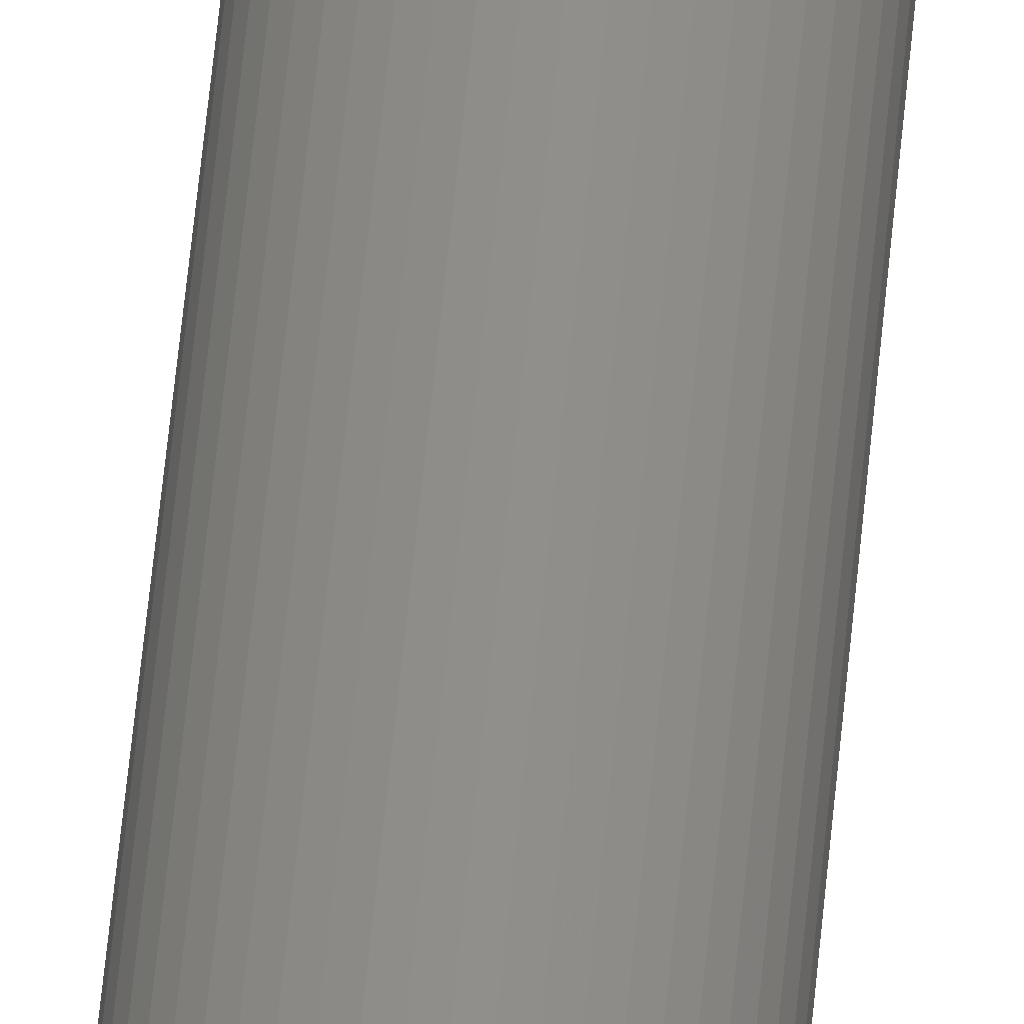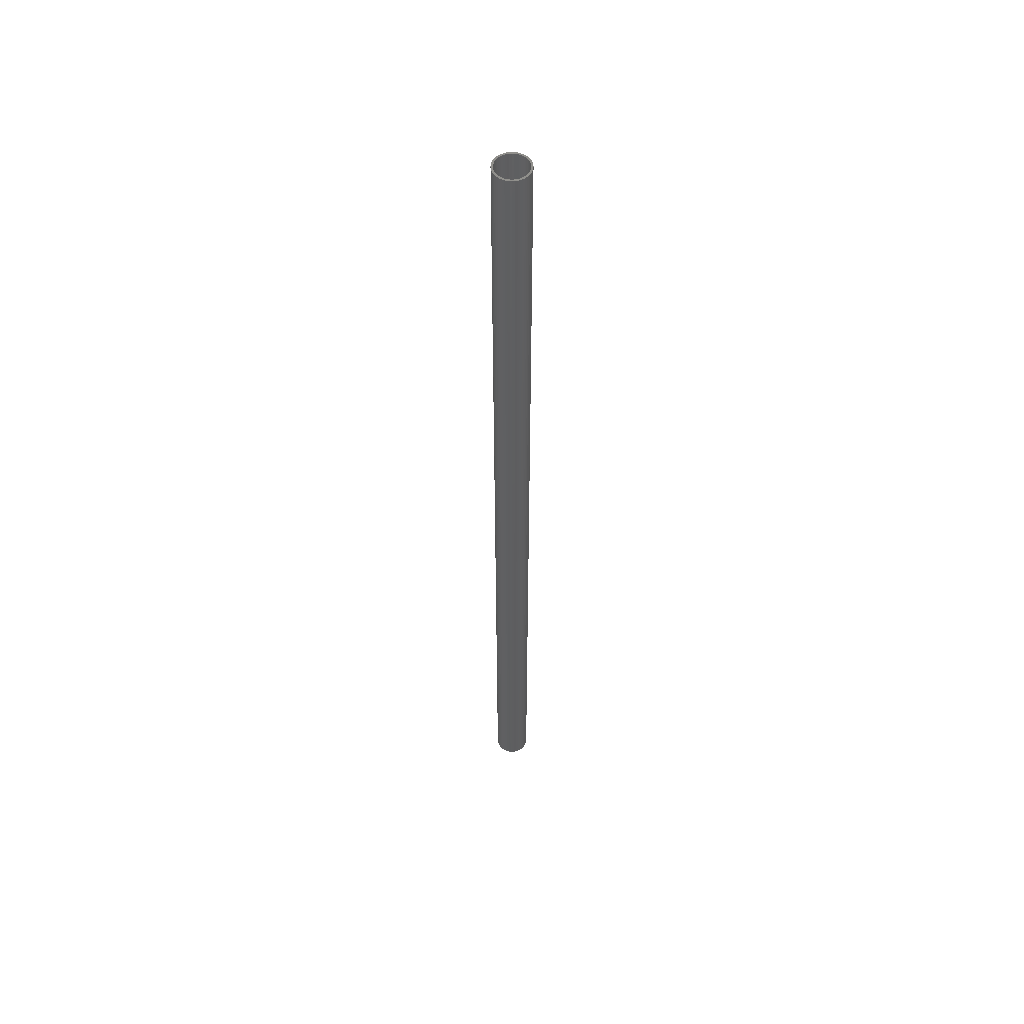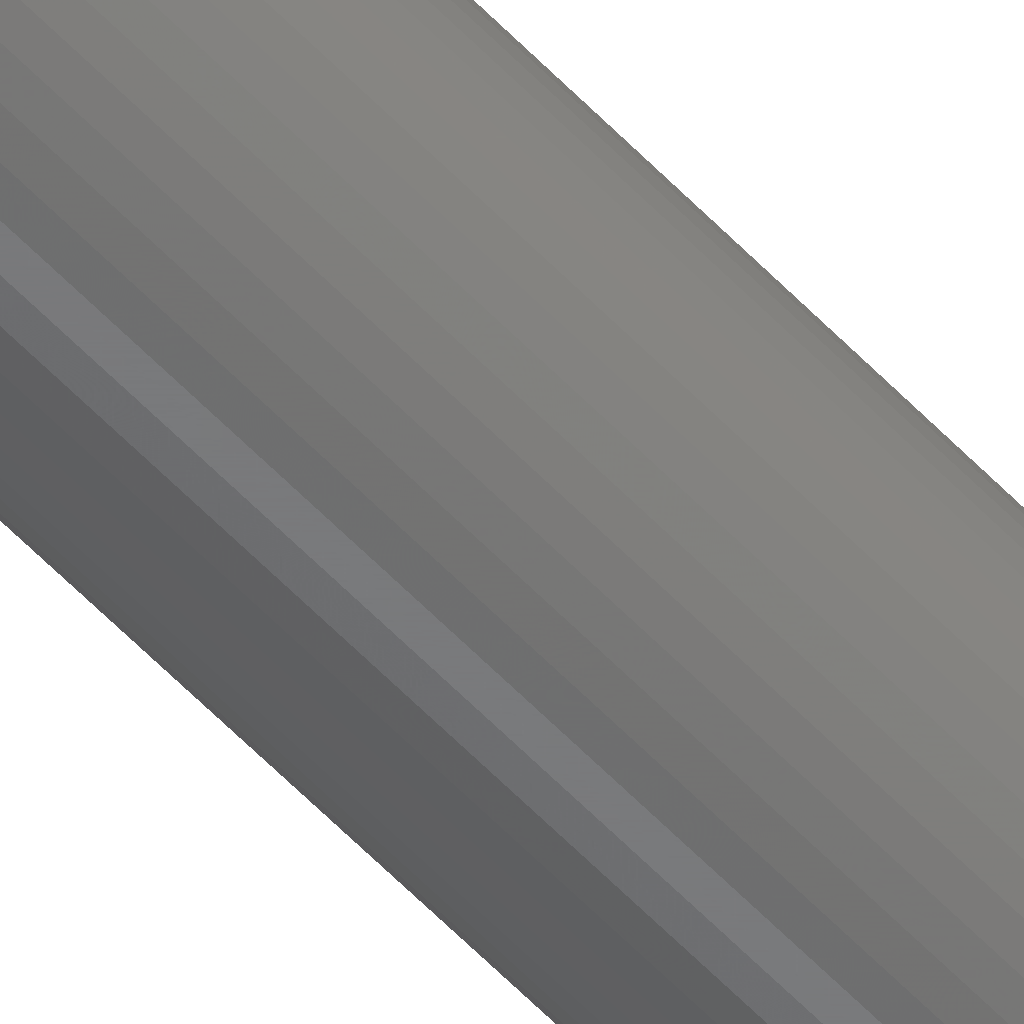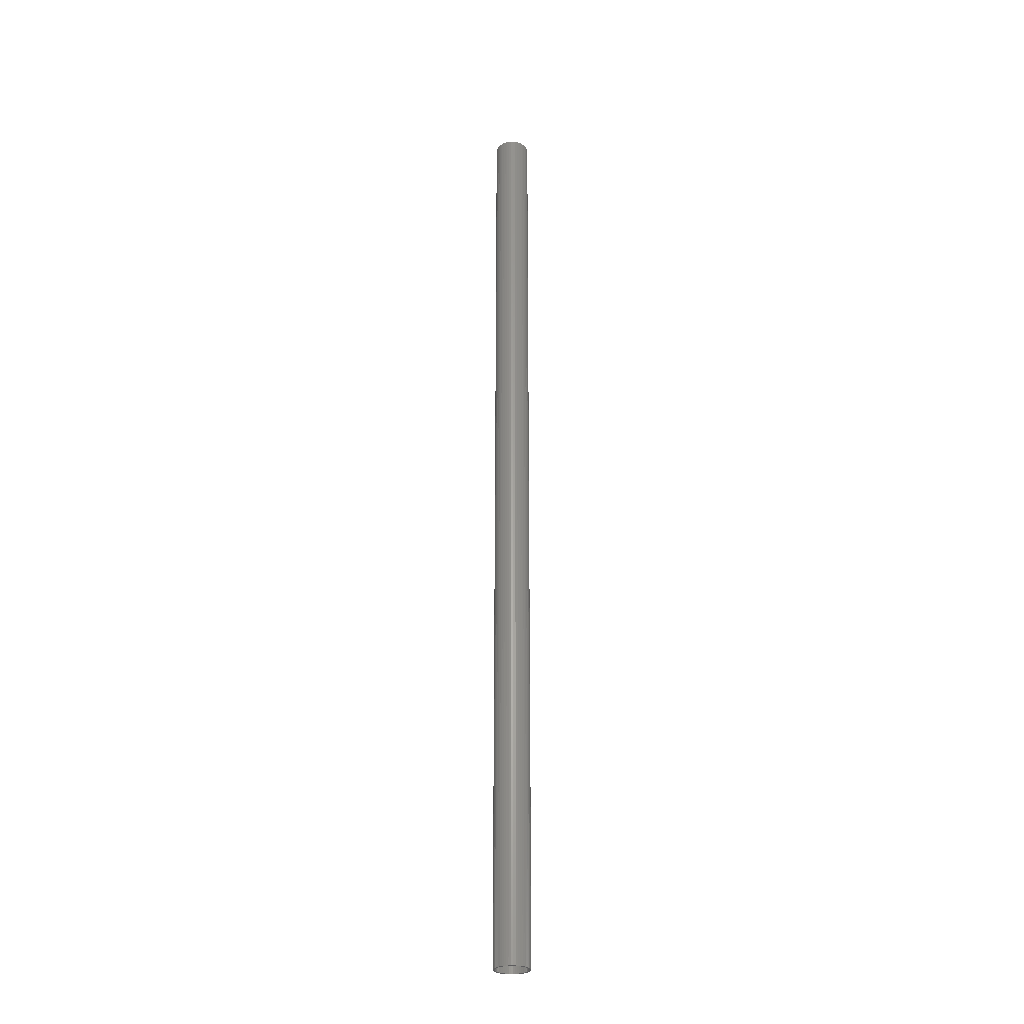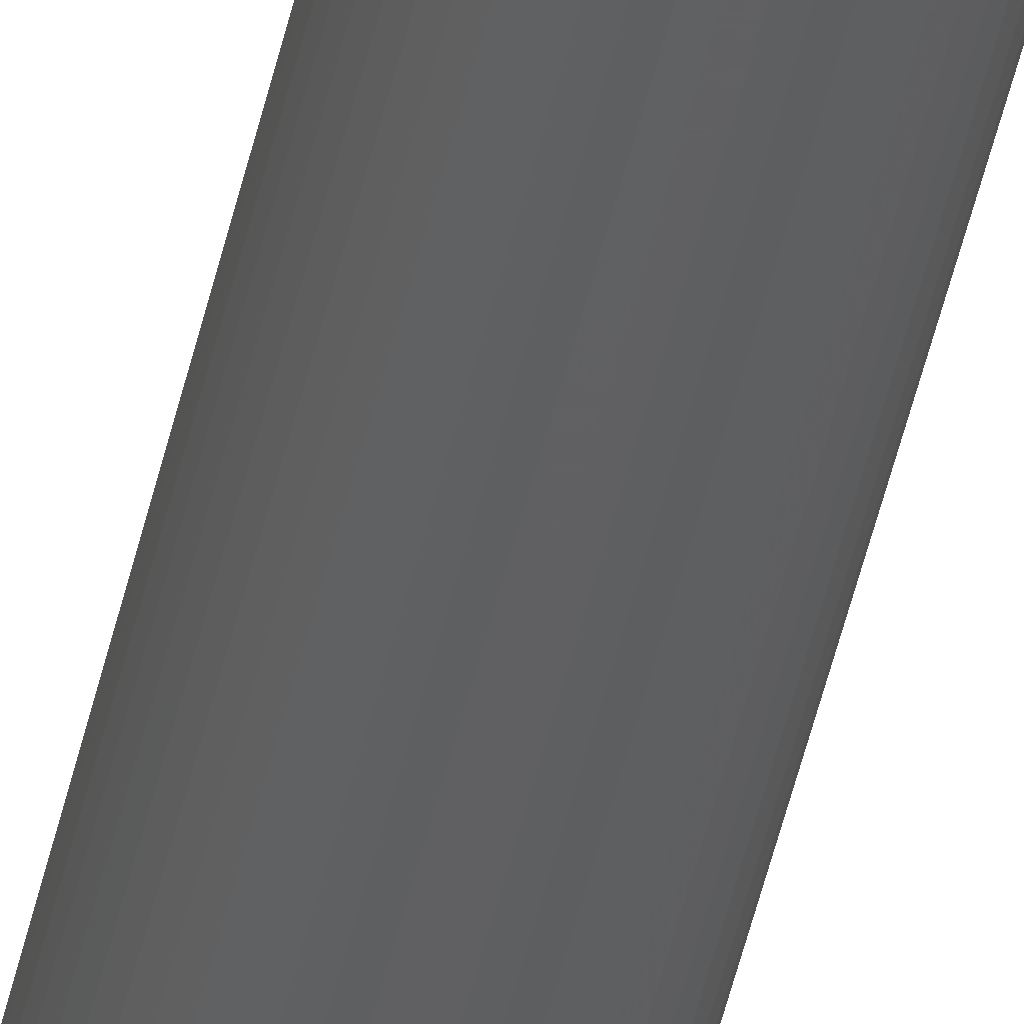
<metadata>
{"format":"stl","ext":"stl","renderer":"f3d","projection":"perspective","resolution":1024,"background":"white","views":[{"elev":46.7,"azim":4.6,"up":"+Y"},{"elev":52.9,"azim":38.4,"up":"+Z"},{"elev":-55.1,"azim":41.9,"up":"+Y"},{"elev":-27.5,"azim":42.7,"up":"+Z"},{"elev":-40.7,"azim":-11.0,"up":"+Y"}]}
</metadata>
<code>
# stl→obj: 200 verts, 400 faces
v 1.75 0 46.5
v 1.736 0.2193 -46.5
v 1.736 0.2193 46.5
v 1.75 0 -46.5
v -1.75 0 -46.5
v -1.736 0.2193 46.5
v -1.736 0.2193 -46.5
v -1.75 0 46.5
v 0.1099 1.747 -46.5
v -0.1099 1.747 46.5
v 0.1099 1.747 46.5
v -0.1099 1.747 -46.5
v -0.1099 -1.747 -46.5
v 0.1099 -1.747 46.5
v -0.1099 -1.747 46.5
v 0.1099 -1.747 -46.5
v 1.276 1.198 -46.5
v 1.115 1.348 46.5
v 1.276 1.198 46.5
v 1.115 1.348 -46.5
v -1.115 1.348 -46.5
v -1.276 1.198 46.5
v -1.115 1.348 46.5
v -1.276 1.198 -46.5
v -0.5408 1.664 -46.5
v -0.7451 1.583 46.5
v -0.5408 1.664 46.5
v -0.7451 1.583 -46.5
v 1.534 -0.8431 46.5
v 1.627 -0.6442 -46.5
v 1.627 -0.6442 46.5
v 1.534 -0.8431 -46.5
v 1.627 0.6442 46.5
v 1.534 0.8431 -46.5
v 1.534 0.8431 46.5
v 1.627 0.6442 -46.5
v 0.7451 1.583 -46.5
v 0.5408 1.664 46.5
v 0.7451 1.583 46.5
v 0.5408 1.664 -46.5
v 0.9377 1.478 46.5
v 0.9377 1.478 -46.5
v -1.627 0.6442 -46.5
v -1.534 0.8431 46.5
v -1.534 0.8431 -46.5
v -1.627 0.6442 46.5
v -1.416 1.029 -46.5
v -1.416 1.029 46.5
v 1.55 0 46.5
v 1.538 0.1943 46.5
v 1.695 0.4352 46.5
v 1.736 -0.2193 46.5
v 1.501 0.3855 46.5
v 1.538 -0.1943 46.5
v 1.695 -0.4352 46.5
v 1.441 0.5706 46.5
v 1.358 0.7467 46.5
v 1.416 1.029 46.5
v 1.254 0.9111 46.5
v 1.13 1.061 46.5
v 0.988 1.194 46.5
v 0.8305 1.309 46.5
v 0.66 1.402 46.5
v 0.479 1.474 46.5
v 0.3279 1.719 46.5
v 0.2904 1.523 46.5
v 0.09732 1.547 46.5
v -0.09732 1.547 46.5
v -0.2904 1.523 46.5
v -0.3279 1.719 46.5
v -0.479 1.474 46.5
v -0.66 1.402 46.5
v -0.8305 1.309 46.5
v -0.9377 1.478 46.5
v -0.988 1.194 46.5
v -1.13 1.061 46.5
v -1.254 0.9111 46.5
v -1.358 0.7467 46.5
v -1.441 0.5706 46.5
v -1.501 0.3855 46.5
v -1.695 0.4352 46.5
v -1.538 0.1943 46.5
v 1.501 -0.3855 46.5
v 1.441 -0.5706 46.5
v 1.358 -0.7467 46.5
v 1.416 -1.029 46.5
v 1.254 -0.9111 46.5
v 1.276 -1.198 46.5
v 1.13 -1.061 46.5
v 1.115 -1.348 46.5
v 0.988 -1.194 46.5
v 0.9377 -1.478 46.5
v 0.8305 -1.309 46.5
v 0.7451 -1.583 46.5
v 0.66 -1.402 46.5
v 0.5408 -1.664 46.5
v 0.479 -1.474 46.5
v 0.3279 -1.719 46.5
v 0.2904 -1.523 46.5
v 0.09732 -1.547 46.5
v -0.09732 -1.547 46.5
v -0.2904 -1.523 46.5
v -0.3279 -1.719 46.5
v -0.479 -1.474 46.5
v -0.5408 -1.664 46.5
v -0.66 -1.402 46.5
v -0.7451 -1.583 46.5
v -0.8305 -1.309 46.5
v -0.9377 -1.478 46.5
v -0.988 -1.194 46.5
v -1.115 -1.348 46.5
v -1.13 -1.061 46.5
v -1.276 -1.198 46.5
v -1.254 -0.9111 46.5
v -1.416 -1.029 46.5
v -1.358 -0.7467 46.5
v -1.534 -0.8431 46.5
v -1.441 -0.5706 46.5
v -1.627 -0.6442 46.5
v -1.501 -0.3855 46.5
v -1.695 -0.4352 46.5
v -1.538 -0.1943 46.5
v -1.736 -0.2193 46.5
v -1.55 0 46.5
v -0.9377 1.478 -46.5
v -0.3279 1.719 -46.5
v 1.55 0 -46.5
v 1.736 -0.2193 -46.5
v 1.538 -0.1943 -46.5
v 1.695 -0.4352 -46.5
v 1.501 -0.3855 -46.5
v 1.538 0.1943 -46.5
v 1.695 0.4352 -46.5
v 1.441 -0.5706 -46.5
v 1.358 -0.7467 -46.5
v 1.416 -1.029 -46.5
v 1.254 -0.9111 -46.5
v 1.276 -1.198 -46.5
v 1.13 -1.061 -46.5
v 1.115 -1.348 -46.5
v 0.988 -1.194 -46.5
v 0.9377 -1.478 -46.5
v 0.8305 -1.309 -46.5
v 0.7451 -1.583 -46.5
v 0.66 -1.402 -46.5
v 0.5408 -1.664 -46.5
v 0.479 -1.474 -46.5
v 0.3279 -1.719 -46.5
v 0.2904 -1.523 -46.5
v 0.09732 -1.547 -46.5
v -0.09732 -1.547 -46.5
v -0.2904 -1.523 -46.5
v -0.3279 -1.719 -46.5
v -0.479 -1.474 -46.5
v -0.5408 -1.664 -46.5
v -0.66 -1.402 -46.5
v -0.7451 -1.583 -46.5
v -0.8305 -1.309 -46.5
v -0.9377 -1.478 -46.5
v -0.988 -1.194 -46.5
v -1.115 -1.348 -46.5
v -1.13 -1.061 -46.5
v -1.276 -1.198 -46.5
v -1.254 -0.9111 -46.5
v -1.416 -1.029 -46.5
v -1.358 -0.7467 -46.5
v -1.534 -0.8431 -46.5
v -1.441 -0.5706 -46.5
v -1.627 -0.6442 -46.5
v -1.501 -0.3855 -46.5
v -1.695 -0.4352 -46.5
v -1.538 -0.1943 -46.5
v 1.501 0.3855 -46.5
v 1.441 0.5706 -46.5
v 1.358 0.7467 -46.5
v 1.416 1.029 -46.5
v 1.254 0.9111 -46.5
v 1.13 1.061 -46.5
v 0.988 1.194 -46.5
v 0.8305 1.309 -46.5
v 0.66 1.402 -46.5
v 0.479 1.474 -46.5
v 0.3279 1.719 -46.5
v 0.2904 1.523 -46.5
v 0.09732 1.547 -46.5
v -0.09732 1.547 -46.5
v -0.2904 1.523 -46.5
v -0.479 1.474 -46.5
v -0.66 1.402 -46.5
v -0.8305 1.309 -46.5
v -0.988 1.194 -46.5
v -1.13 1.061 -46.5
v -1.254 0.9111 -46.5
v -1.358 0.7467 -46.5
v -1.441 0.5706 -46.5
v -1.501 0.3855 -46.5
v -1.695 0.4352 -46.5
v -1.538 0.1943 -46.5
v -1.55 0 -46.5
v -1.736 -0.2193 -46.5
f 1 2 3
f 2 1 4
f 5 6 7
f 6 5 8
f 9 10 11
f 10 9 12
f 13 14 15
f 14 13 16
f 17 18 19
f 18 17 20
f 21 22 23
f 22 21 24
f 25 26 27
f 26 25 28
f 29 30 31
f 30 29 32
f 33 34 35
f 34 33 36
f 37 38 39
f 38 37 40
f 20 41 18
f 41 20 42
f 43 44 45
f 44 43 46
f 47 22 24
f 22 47 48
f 49 1 3
f 50 3 51
f 1 49 52
f 53 51 33
f 54 52 49
f 52 54 55
f 3 50 49
f 56 33 35
f 51 53 50
f 33 56 53
f 57 35 58
f 35 57 56
f 59 58 19
f 58 59 57
f 19 60 59
f 18 60 19
f 18 61 60
f 41 61 18
f 41 62 61
f 39 62 41
f 39 63 62
f 38 63 39
f 38 64 63
f 65 64 38
f 65 66 64
f 11 66 65
f 11 67 66
f 11 68 67
f 10 68 11
f 10 69 68
f 70 69 10
f 70 71 69
f 27 71 70
f 27 72 71
f 26 72 27
f 26 73 72
f 74 73 26
f 74 75 73
f 23 75 74
f 23 76 75
f 22 76 23
f 76 22 77
f 48 77 22
f 77 48 78
f 44 78 48
f 78 44 79
f 46 79 44
f 79 46 80
f 81 80 46
f 80 81 82
f 83 55 54
f 55 83 31
f 84 31 83
f 31 84 29
f 85 29 84
f 29 85 86
f 87 86 85
f 86 87 88
f 89 88 87
f 89 90 88
f 91 90 89
f 91 92 90
f 93 92 91
f 93 94 92
f 95 94 93
f 95 96 94
f 97 96 95
f 97 98 96
f 99 98 97
f 99 14 98
f 100 14 99
f 101 14 100
f 101 15 14
f 102 15 101
f 102 103 15
f 104 103 102
f 104 105 103
f 106 105 104
f 106 107 105
f 108 107 106
f 108 109 107
f 110 109 108
f 110 111 109
f 112 111 110
f 113 112 114
f 112 113 111
f 115 114 116
f 114 115 113
f 117 116 118
f 119 118 120
f 116 117 115
f 121 120 122
f 123 122 124
f 6 82 81
f 118 119 117
f 82 6 124
f 120 121 119
f 8 124 6
f 122 123 121
f 124 8 123
f 28 74 26
f 74 28 125
f 126 27 70
f 27 126 25
f 127 4 128
f 129 128 130
f 4 127 2
f 131 130 30
f 132 2 127
f 2 132 133
f 128 129 127
f 134 30 32
f 130 131 129
f 30 134 131
f 135 32 136
f 32 135 134
f 137 136 138
f 136 137 135
f 138 139 137
f 140 139 138
f 140 141 139
f 142 141 140
f 142 143 141
f 144 143 142
f 144 145 143
f 146 145 144
f 146 147 145
f 148 147 146
f 148 149 147
f 16 149 148
f 16 150 149
f 16 151 150
f 13 151 16
f 13 152 151
f 153 152 13
f 153 154 152
f 155 154 153
f 155 156 154
f 157 156 155
f 157 158 156
f 159 158 157
f 159 160 158
f 161 160 159
f 161 162 160
f 163 162 161
f 162 163 164
f 165 164 163
f 164 165 166
f 167 166 165
f 166 167 168
f 169 168 167
f 168 169 170
f 171 170 169
f 170 171 172
f 173 133 132
f 133 173 36
f 174 36 173
f 36 174 34
f 175 34 174
f 34 175 176
f 177 176 175
f 176 177 17
f 178 17 177
f 178 20 17
f 179 20 178
f 179 42 20
f 180 42 179
f 180 37 42
f 181 37 180
f 181 40 37
f 182 40 181
f 182 183 40
f 184 183 182
f 184 9 183
f 185 9 184
f 186 9 185
f 186 12 9
f 187 12 186
f 187 126 12
f 188 126 187
f 188 25 126
f 189 25 188
f 189 28 25
f 190 28 189
f 190 125 28
f 191 125 190
f 191 21 125
f 192 21 191
f 24 192 193
f 192 24 21
f 47 193 194
f 193 47 24
f 45 194 195
f 43 195 196
f 194 45 47
f 197 196 198
f 7 198 199
f 200 172 171
f 195 43 45
f 172 200 199
f 196 197 43
f 5 199 200
f 198 7 197
f 199 5 7
f 146 94 96
f 94 146 144
f 51 36 33
f 36 51 133
f 3 133 51
f 133 3 2
f 58 17 19
f 17 58 176
f 35 176 58
f 176 35 34
f 40 65 38
f 65 40 183
f 183 11 65
f 11 183 9
f 42 39 41
f 39 42 37
f 45 48 47
f 48 45 44
f 197 46 43
f 46 197 81
f 7 81 197
f 81 7 6
f 125 23 74
f 23 125 21
f 12 70 10
f 70 12 126
f 52 4 1
f 4 52 128
f 88 136 86
f 136 88 138
f 167 119 169
f 119 167 117
f 163 115 165
f 115 163 113
f 144 92 94
f 92 144 142
f 31 130 55
f 130 31 30
f 86 32 29
f 32 86 136
f 171 123 200
f 123 171 121
f 200 8 5
f 8 200 123
f 169 121 171
f 121 169 119
f 142 90 92
f 90 142 140
f 148 96 98
f 96 148 146
f 16 98 14
f 98 16 148
f 55 128 52
f 128 55 130
f 153 15 103
f 15 153 13
f 157 105 107
f 105 157 155
f 155 103 105
f 103 155 153
f 165 117 167
f 117 165 115
f 140 88 90
f 88 140 138
f 159 107 109
f 107 159 157
f 161 109 111
f 109 161 159
f 163 111 113
f 111 163 161
f 127 50 132
f 50 127 49
f 124 198 82
f 198 124 199
f 186 67 68
f 67 186 185
f 150 101 100
f 101 150 151
f 179 60 61
f 60 179 178
f 192 75 76
f 75 192 191
f 189 71 72
f 71 189 188
f 174 57 175
f 57 174 56
f 175 59 177
f 59 175 57
f 182 63 64
f 63 182 181
f 184 64 66
f 64 184 182
f 180 61 62
f 61 180 179
f 78 193 77
f 193 78 194
f 77 192 76
f 192 77 193
f 80 195 79
f 195 80 196
f 190 72 73
f 72 190 189
f 188 69 71
f 69 188 187
f 145 97 95
f 97 145 147
f 173 56 174
f 56 173 53
f 132 53 173
f 53 132 50
f 177 60 178
f 60 177 59
f 185 66 67
f 66 185 184
f 181 62 63
f 62 181 180
f 79 194 78
f 194 79 195
f 82 196 80
f 196 82 198
f 191 73 75
f 73 191 190
f 187 68 69
f 68 187 186
f 134 83 131
f 83 134 84
f 131 54 129
f 54 131 83
f 154 106 104
f 106 154 156
f 143 95 93
f 95 143 145
f 137 85 135
f 85 137 87
f 129 49 127
f 49 129 54
f 152 104 102
f 104 152 154
f 112 164 114
f 164 112 162
f 116 168 118
f 168 116 166
f 118 170 120
f 170 118 168
f 122 199 124
f 199 122 172
f 139 87 137
f 87 139 89
f 141 93 91
f 93 141 143
f 135 84 134
f 84 135 85
f 151 102 101
f 102 151 152
f 160 112 110
f 112 160 162
f 156 108 106
f 108 156 158
f 114 166 116
f 166 114 164
f 120 172 122
f 172 120 170
f 139 91 89
f 91 139 141
f 147 99 97
f 99 147 149
f 149 100 99
f 100 149 150
f 158 110 108
f 110 158 160

</code>
